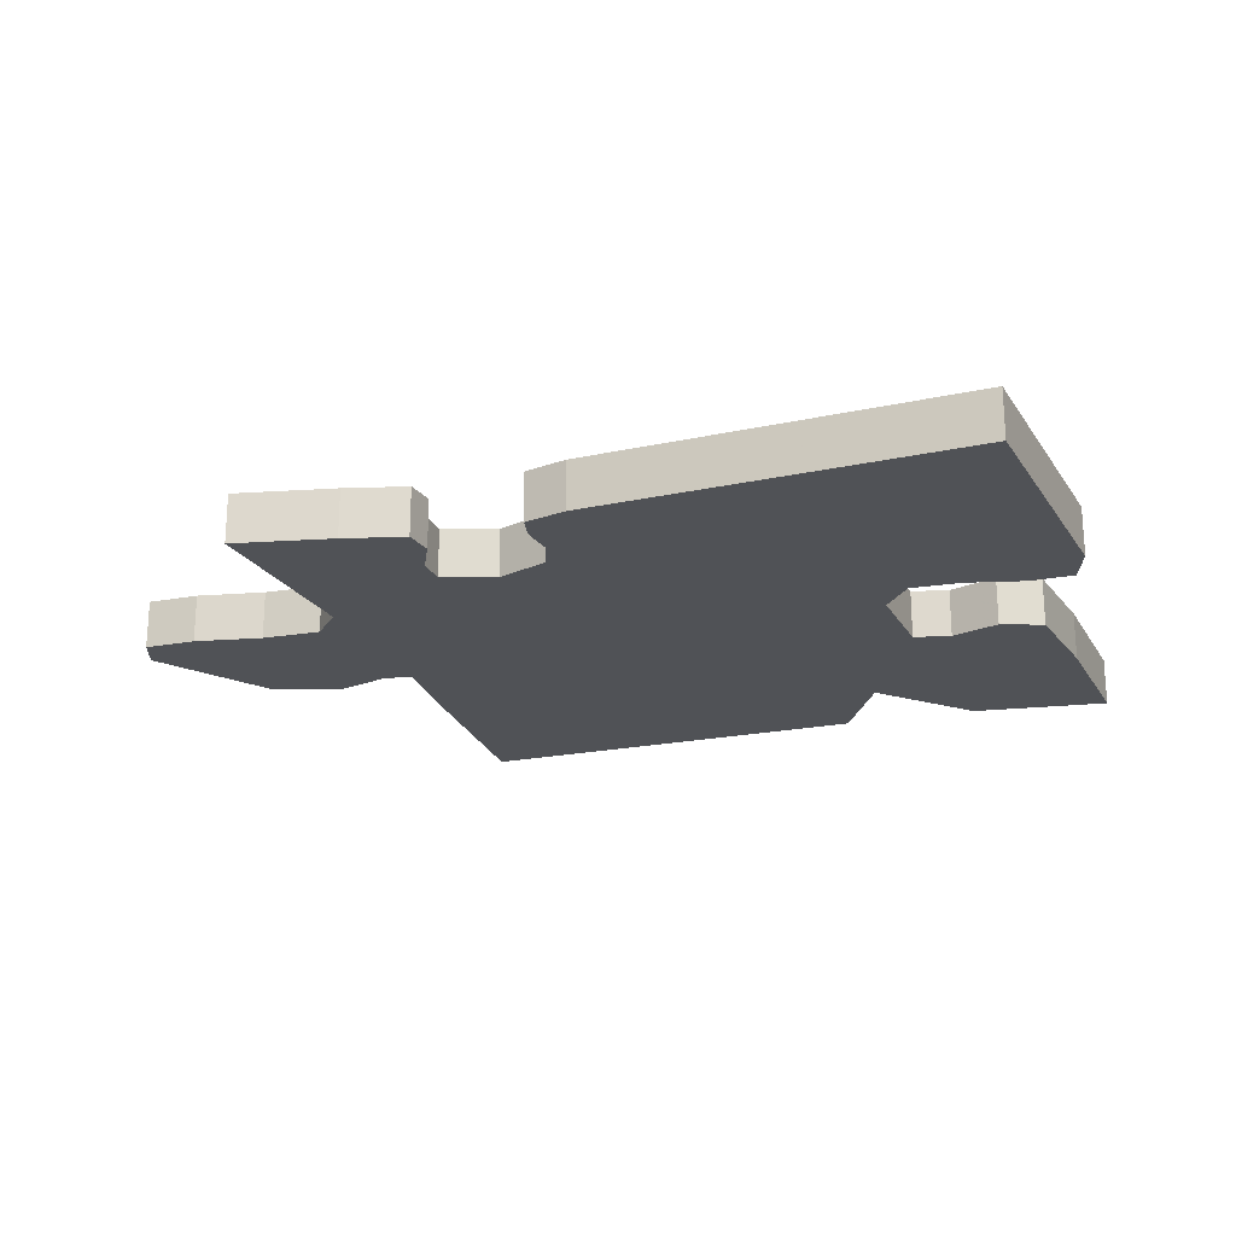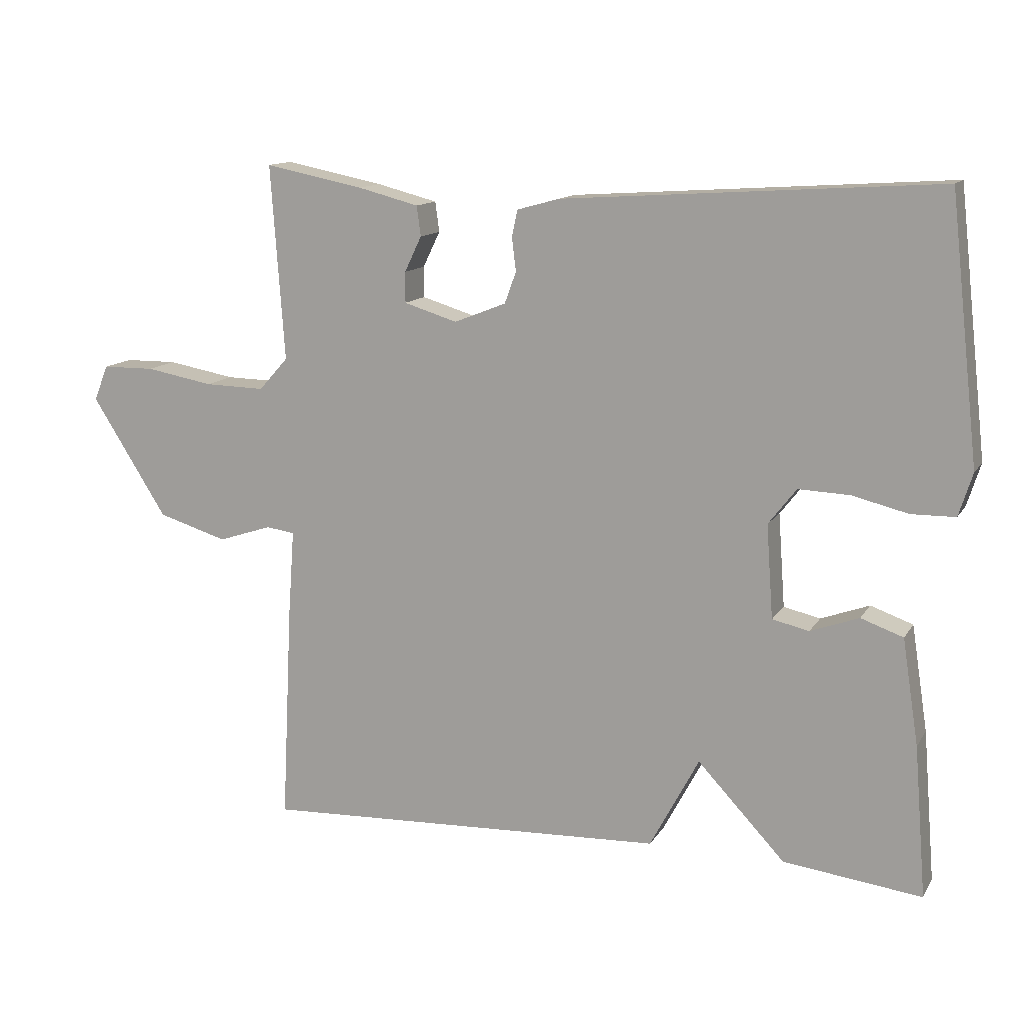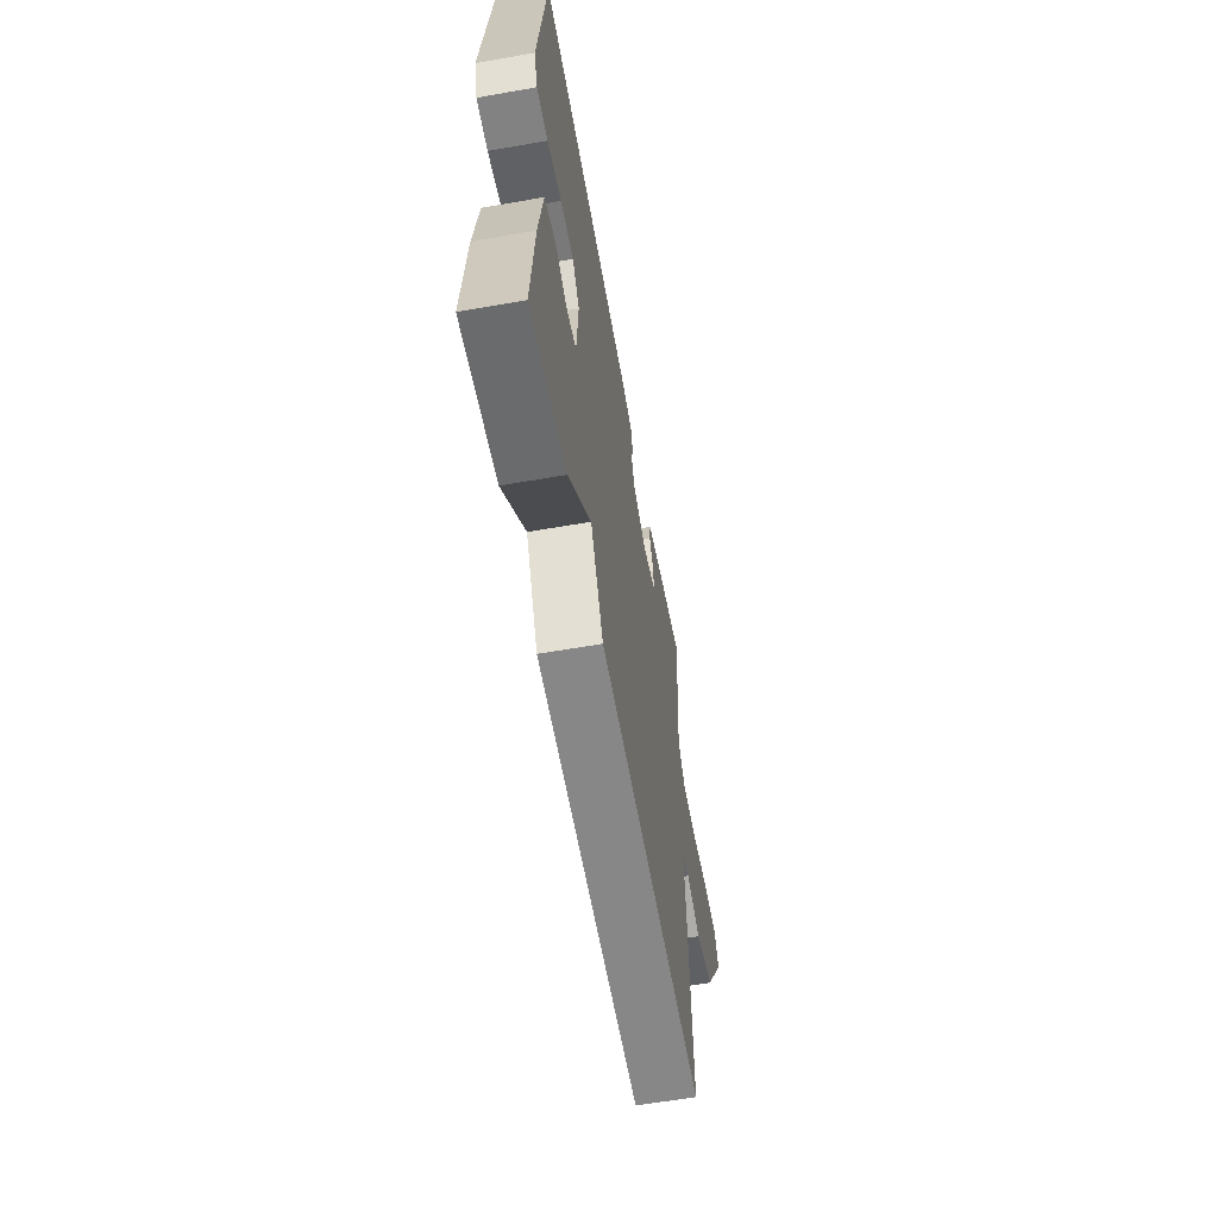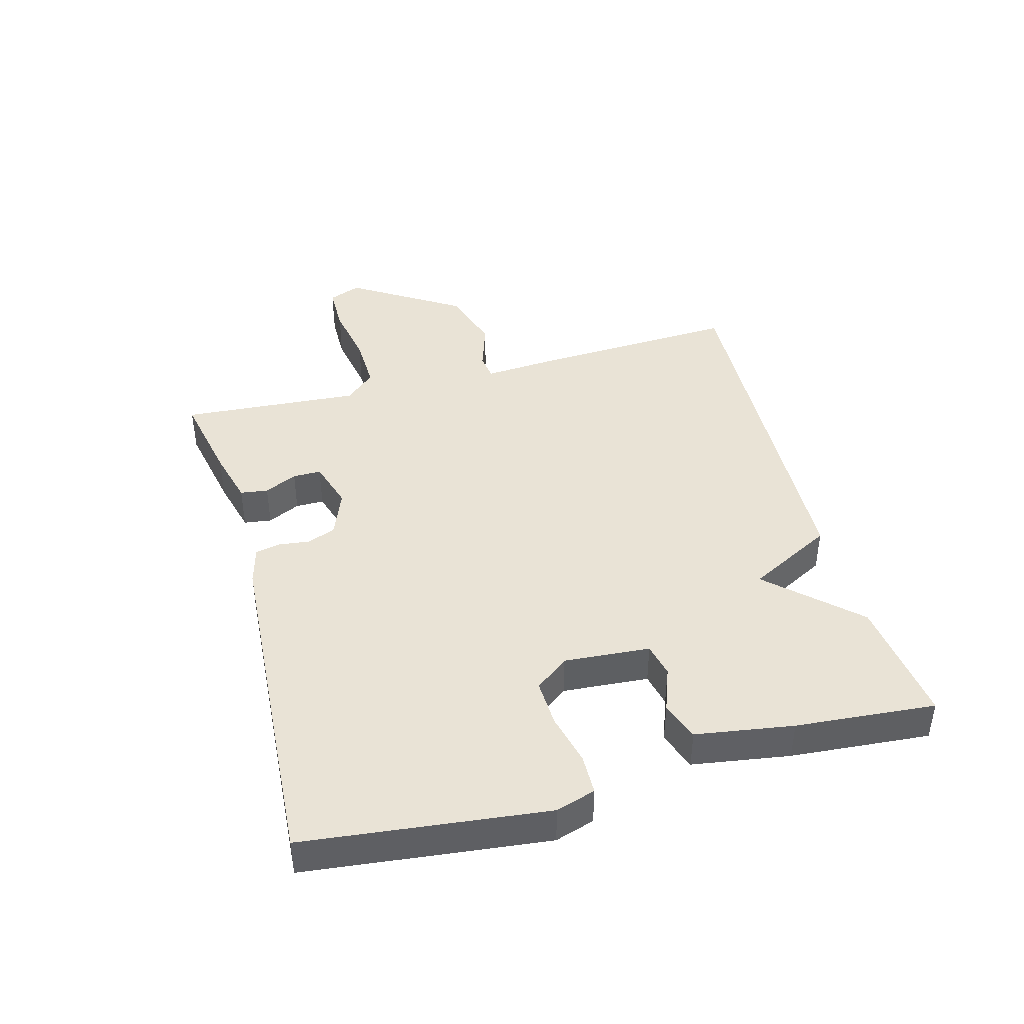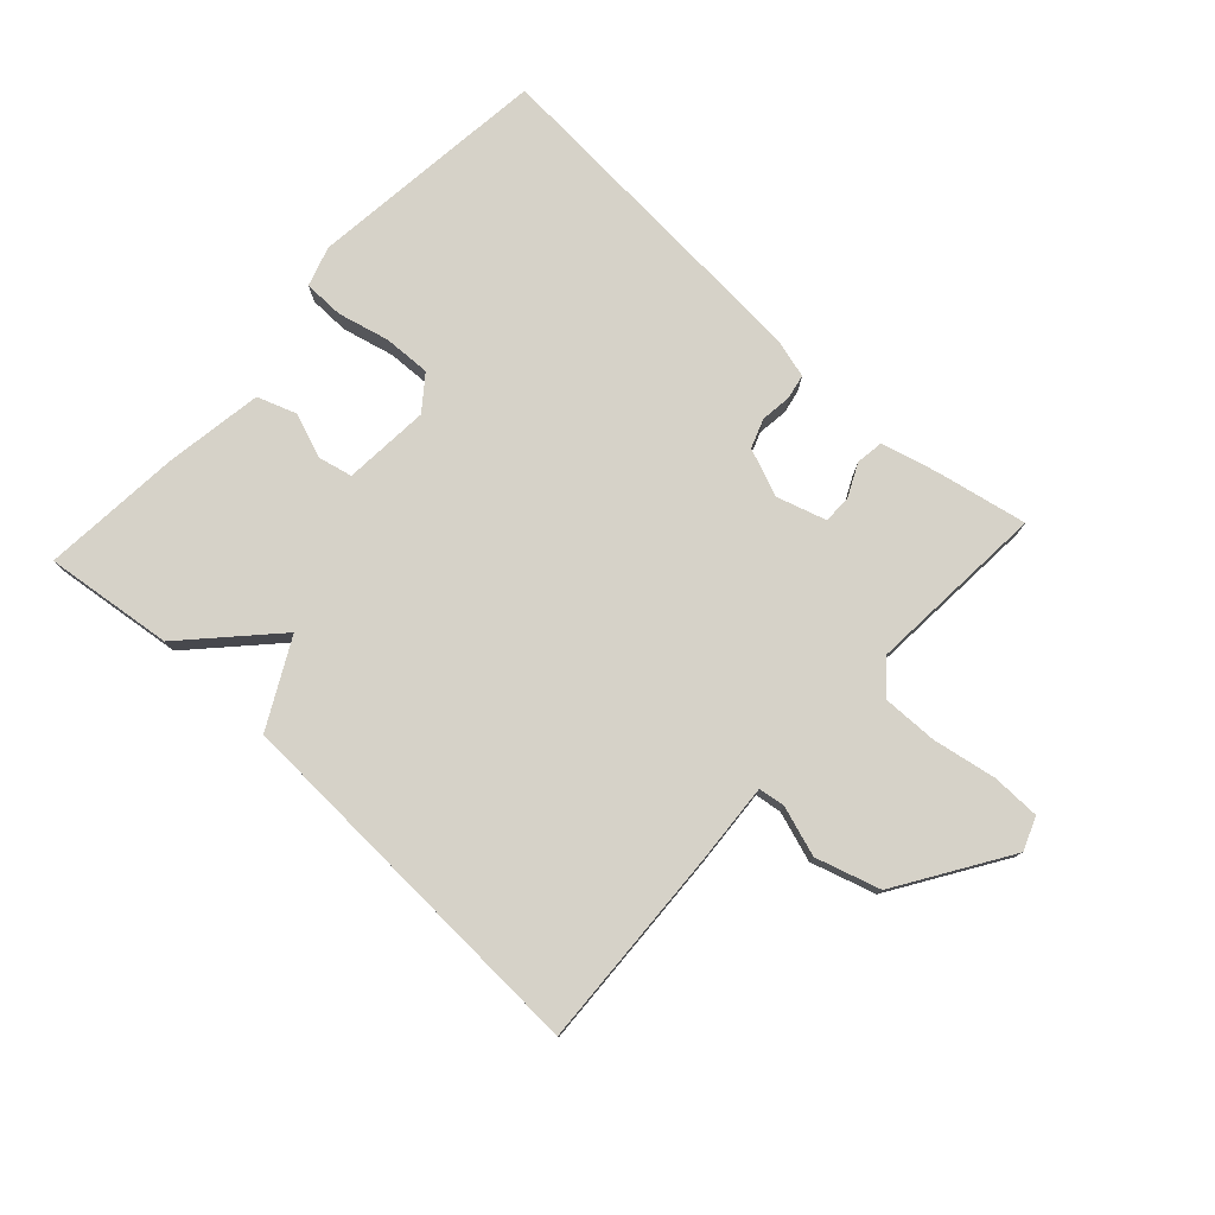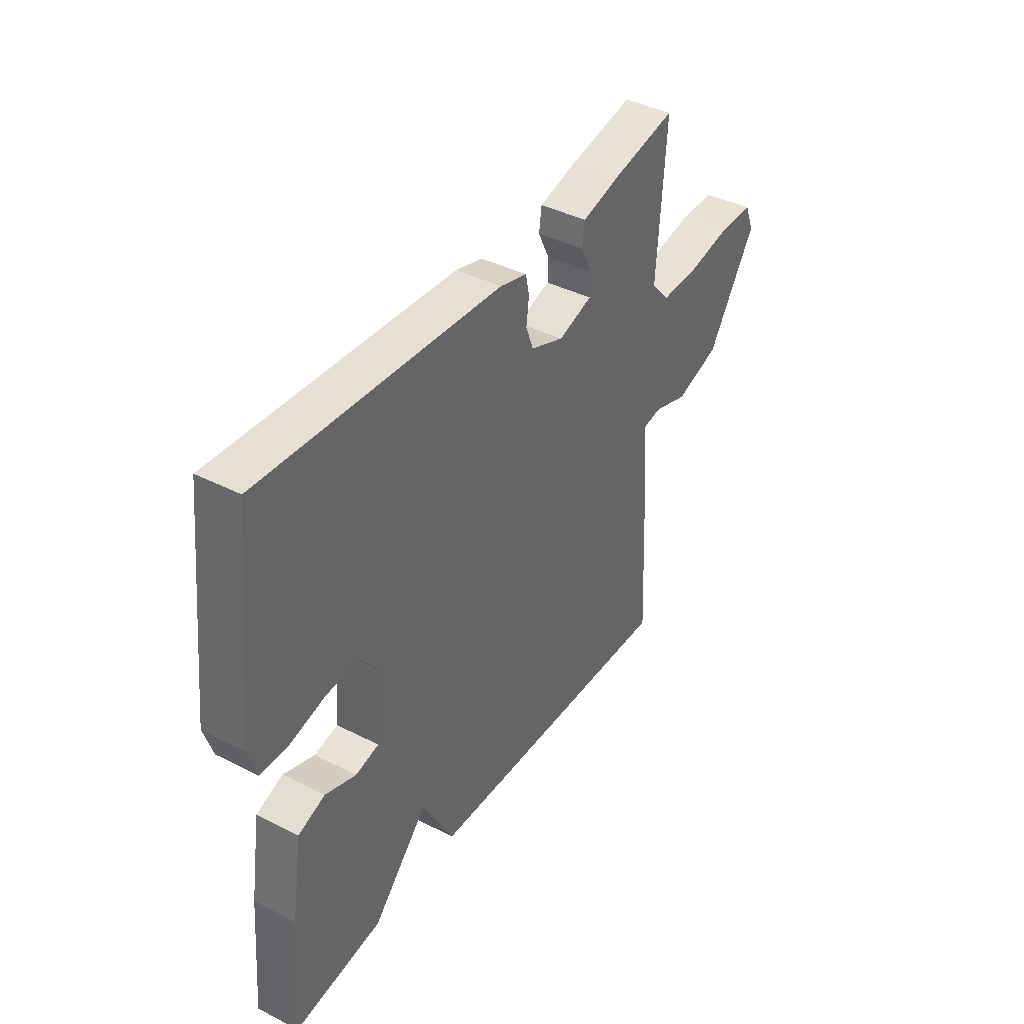
<metadata>
{"format":"obj","ext":"obj","renderer":"f3d","projection":"perspective","resolution":1024,"background":"white","views":[{"elev":-20.7,"azim":18.0,"up":"+Y"},{"elev":12.9,"azim":20.5,"up":"+Z"},{"elev":-60.0,"azim":100.2,"up":"+Z"},{"elev":42.2,"azim":74.8,"up":"+Y"},{"elev":77.8,"azim":-137.3,"up":"+Y"},{"elev":40.5,"azim":122.1,"up":"+Z"}]}
</metadata>
<code>
v -0.5 0.07 0.5
v -0.355 0.07 0.471
v -0.266 0.07 0.448
v -0.26 0.07 0.404
v -0.285 0.07 0.352
v -0.285 0.07 0.307
v -0.207 0.07 0.283
v -0.131 0.07 0.313
v -0.114 0.07 0.359
v -0.12 0.07 0.408
v -0.112 0.07 0.447
v -0.05 0.07 0.464
v 0.5 0.07 0.5
v 0.543 0.07 0.116
v 0.523 0.07 0.053
v 0.459 0.07 0.052
v 0.377 0.07 0.072
v 0.302 0.07 0.075
v 0.261 0.07 0.022
v 0.271 0.07 -0.115
v 0.325 0.07 -0.127
v 0.396 0.07 -0.101
v 0.458 0.07 -0.123
v 0.482 0.07 -0.278
v 0.5 0.07 -0.5
v 0.297 0.07 -0.475
v 0.169 0.07 -0.339
v 0.097 0.07 -0.475
v -0.5 0.07 -0.5
v -0.484 0.07 -0.178
v -0.475 0.07 -0.053
v -0.517 0.07 -0.047
v -0.596 0.07 -0.073
v -0.698 0.07 -0.042
v -0.809 0.07 0.133
v -0.788 0.07 0.185
v -0.711 0.07 0.186
v -0.611 0.07 0.168
v -0.523 0.07 0.166
v -0.48 0.07 0.214
v -0.5 0 0.5
v -0.355 0 0.471
v -0.266 0 0.448
v -0.26 0 0.404
v -0.285 0 0.352
v -0.285 0 0.307
v -0.207 0 0.283
v -0.131 0 0.313
v -0.114 0 0.359
v -0.12 0 0.408
v -0.112 0 0.447
v -0.05 0 0.464
v 0.5 0 0.5
v 0.543 0 0.116
v 0.523 0 0.053
v 0.459 0 0.052
v 0.377 0 0.072
v 0.302 0 0.075
v 0.261 0 0.022
v 0.271 0 -0.115
v 0.325 0 -0.127
v 0.396 0 -0.101
v 0.458 0 -0.123
v 0.482 0 -0.278
v 0.5 0 -0.5
v 0.297 0 -0.475
v 0.169 0 -0.339
v 0.097 0 -0.475
v -0.5 0 -0.5
v -0.484 0 -0.178
v -0.475 0 -0.053
v -0.517 0 -0.047
v -0.596 0 -0.073
v -0.698 0 -0.042
v -0.809 0 0.133
v -0.788 0 0.185
v -0.711 0 0.186
v -0.611 0 0.168
v -0.523 0 0.166
v -0.48 0 0.214
f 36 37 38
f 35 36 38
f 34 35 38
f 33 34 38
f 32 33 38
f 31 32 38 39
f 29 30 31
f 28 29 31
f 27 28 31
f 27 31 39 40
f 25 26 27
f 24 25 27
f 23 24 27
f 22 23 27
f 21 22 27
f 20 21 27
f 19 20 27 40
f 15 16 17
f 14 15 17
f 13 14 17
f 12 13 17
f 11 12 17
f 10 11 17
f 9 10 17
f 8 9 17 18
f 7 8 18 19
f 3 4 5
f 2 3 5
f 1 2 5
f 40 1 5
f 40 5 6
f 6 7 19 40
f 78 77 76
f 78 76 75
f 78 75 74
f 78 74 73
f 78 73 72
f 79 78 72 71
f 71 70 69
f 71 69 68
f 71 68 67
f 80 79 71 67
f 67 66 65
f 67 65 64
f 67 64 63
f 67 63 62
f 67 62 61
f 67 61 60
f 80 67 60 59
f 57 56 55
f 57 55 54
f 57 54 53
f 57 53 52
f 57 52 51
f 57 51 50
f 57 50 49
f 58 57 49 48
f 59 58 48 47
f 45 44 43
f 45 43 42
f 45 42 41
f 45 41 80
f 46 45 80
f 80 59 47 46
f 1 41 42 2
f 2 42 43 3
f 3 43 44 4
f 4 44 45 5
f 5 45 46 6
f 6 46 47 7
f 7 47 48 8
f 8 48 49 9
f 9 49 50 10
f 10 50 51 11
f 11 51 52 12
f 12 52 53 13
f 13 53 54 14
f 14 54 55 15
f 15 55 56 16
f 16 56 57 17
f 17 57 58 18
f 18 58 59 19
f 19 59 60 20
f 20 60 61 21
f 21 61 62 22
f 22 62 63 23
f 23 63 64 24
f 24 64 65 25
f 25 65 66 26
f 26 66 67 27
f 27 67 68 28
f 28 68 69 29
f 29 69 70 30
f 30 70 71 31
f 31 71 72 32
f 32 72 73 33
f 33 73 74 34
f 34 74 75 35
f 35 75 76 36
f 36 76 77 37
f 37 77 78 38
f 38 78 79 39
f 39 79 80 40
f 40 80 41 1

</code>
